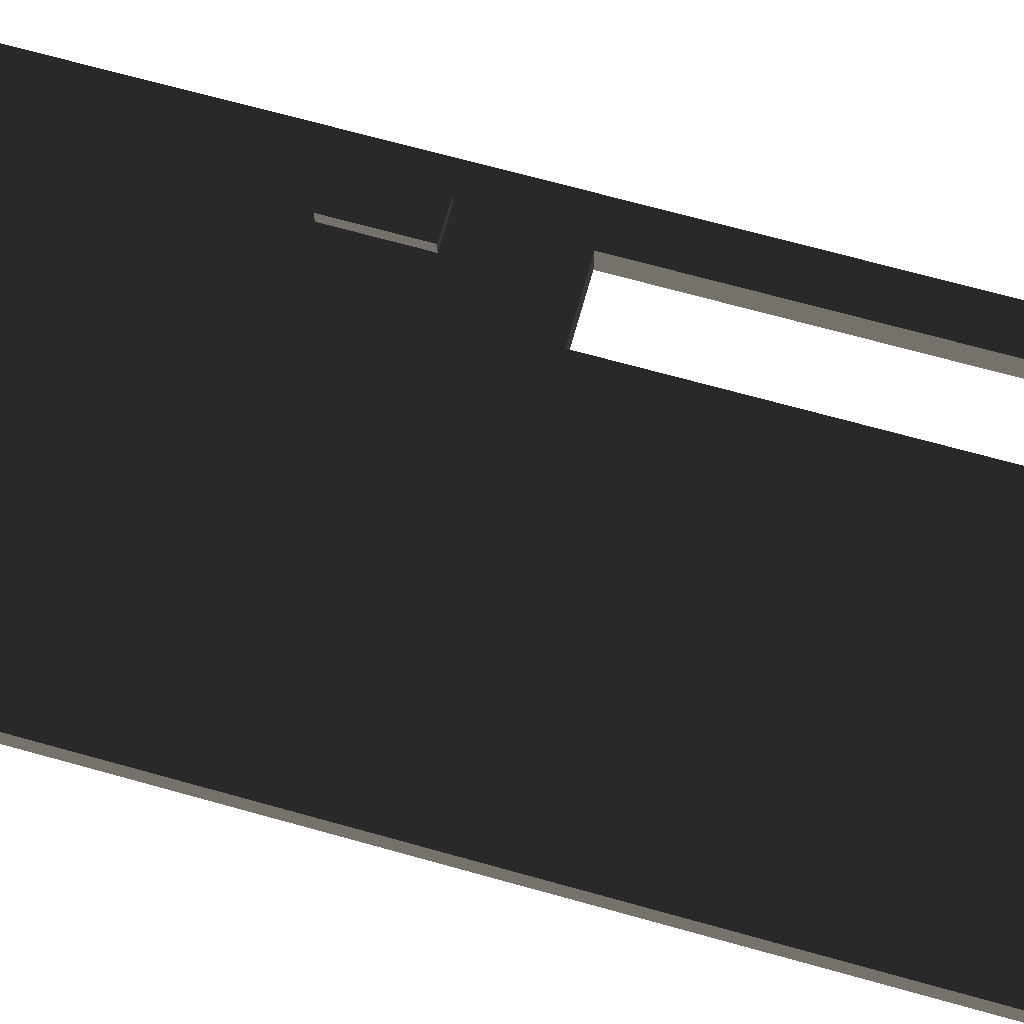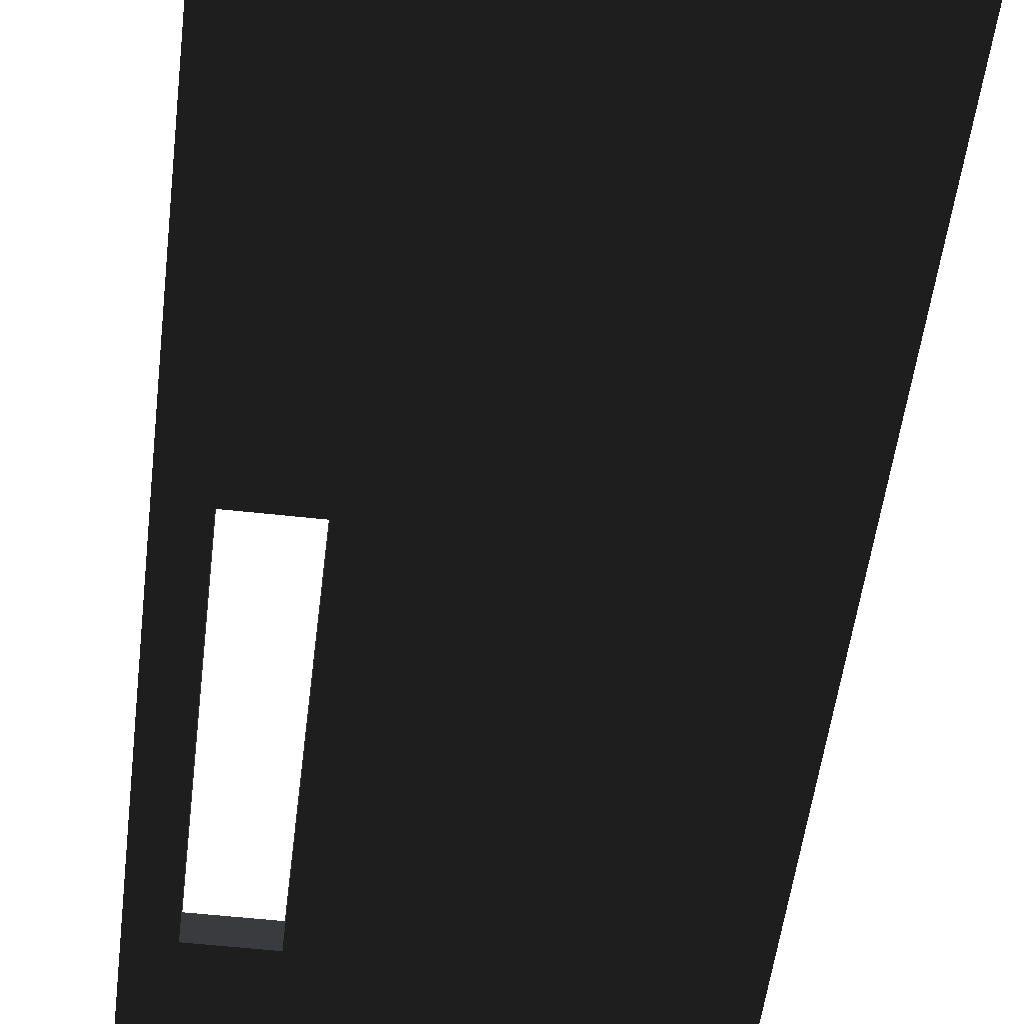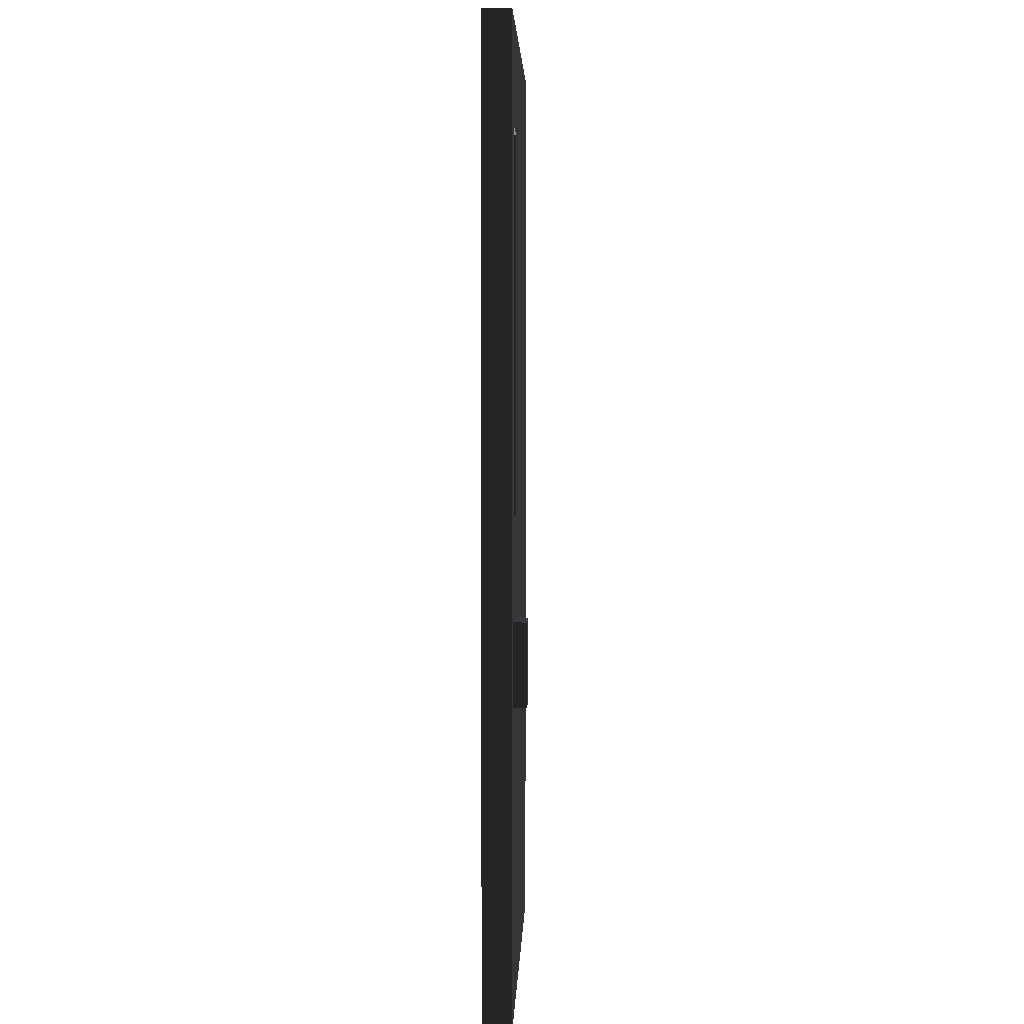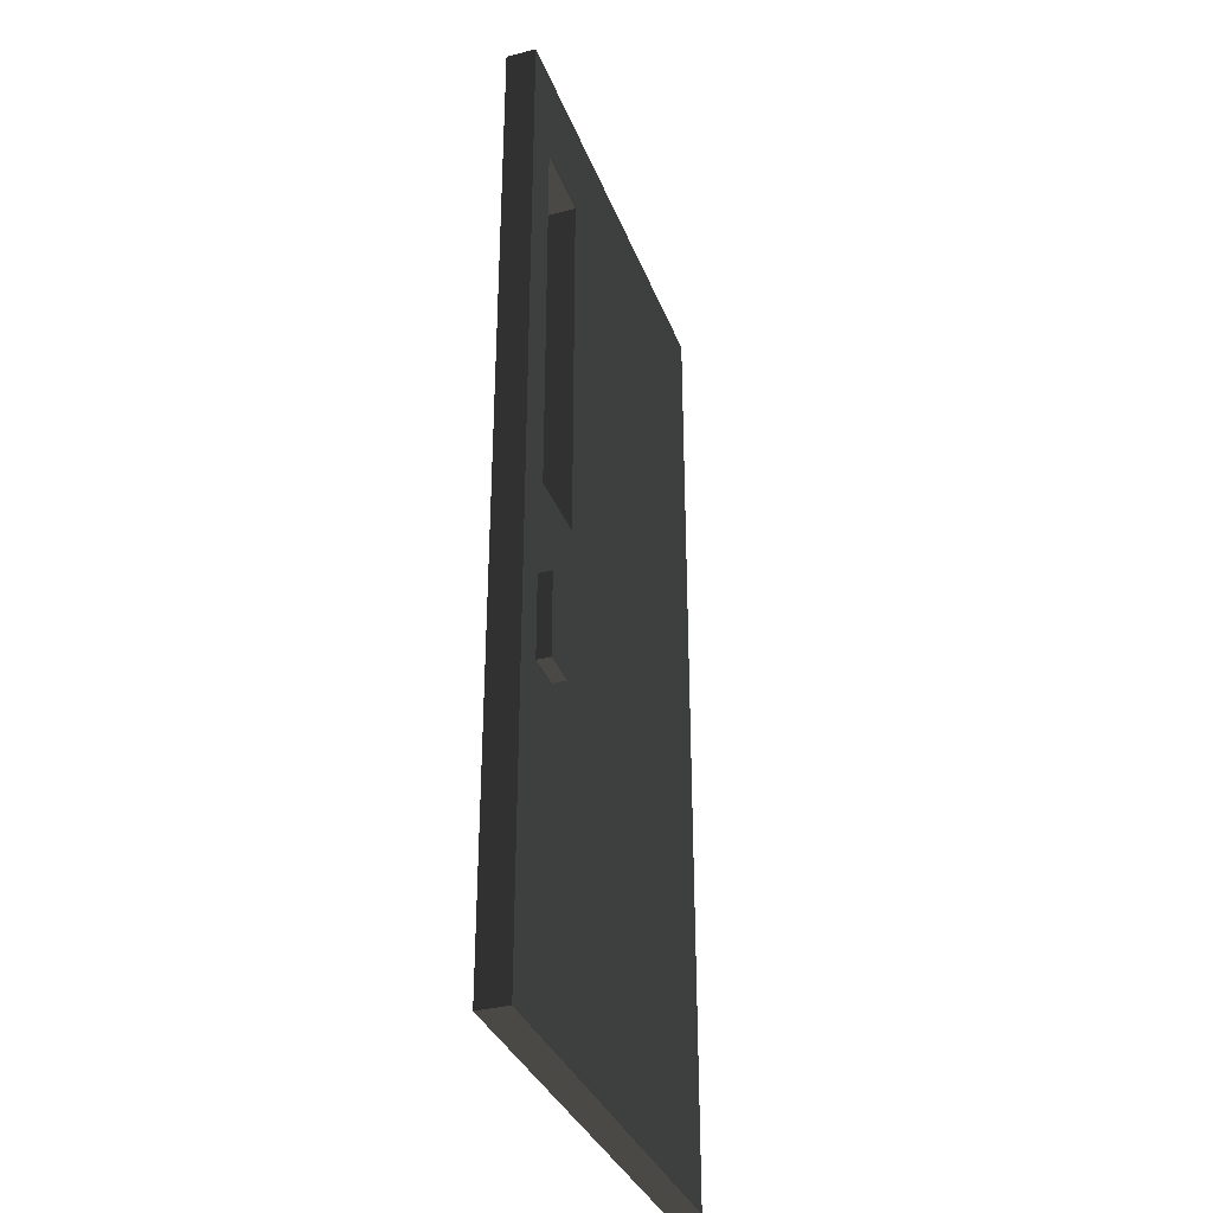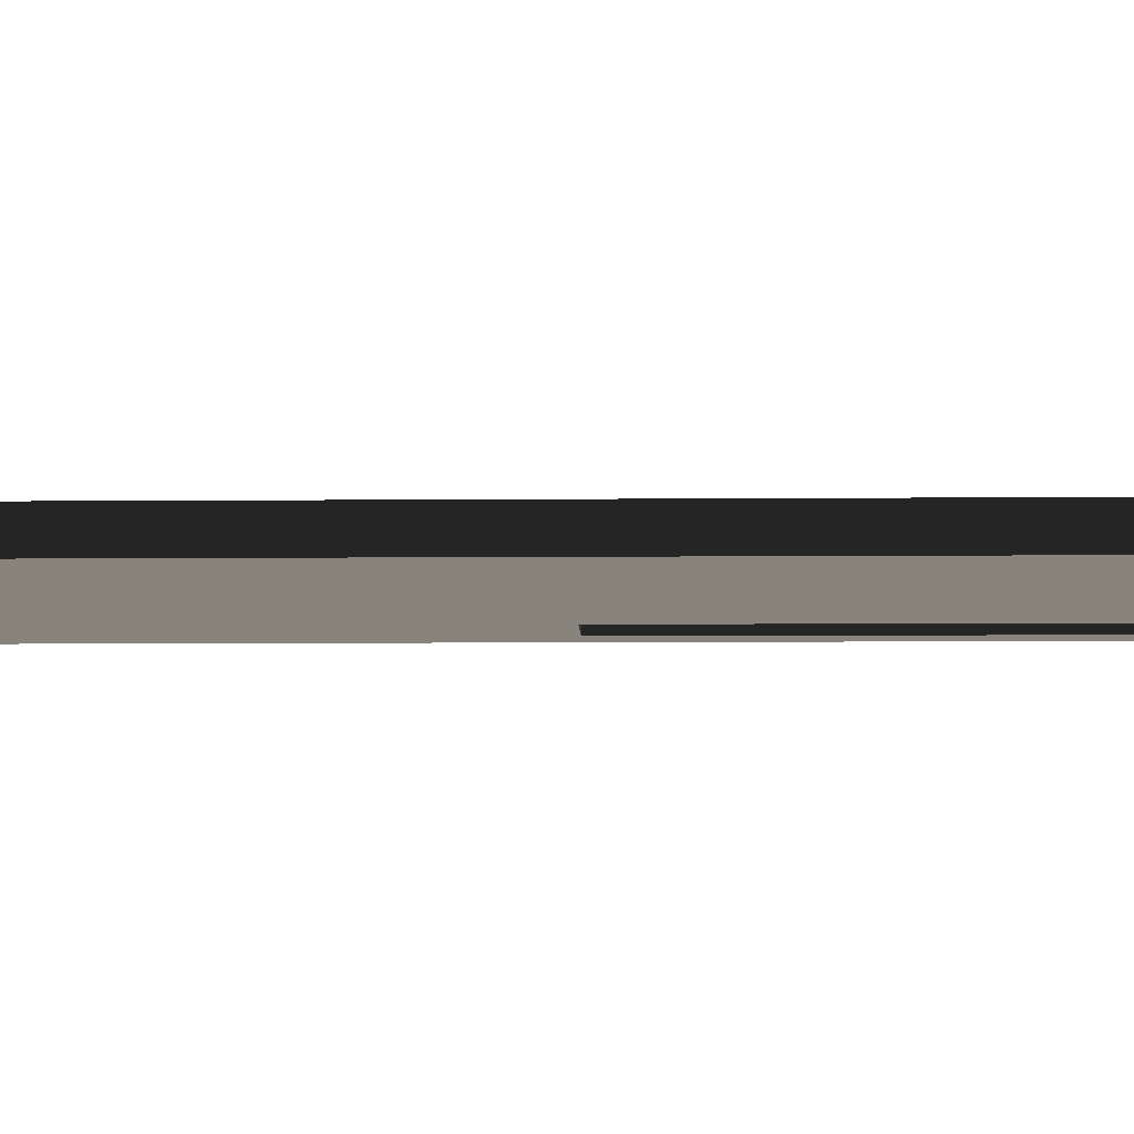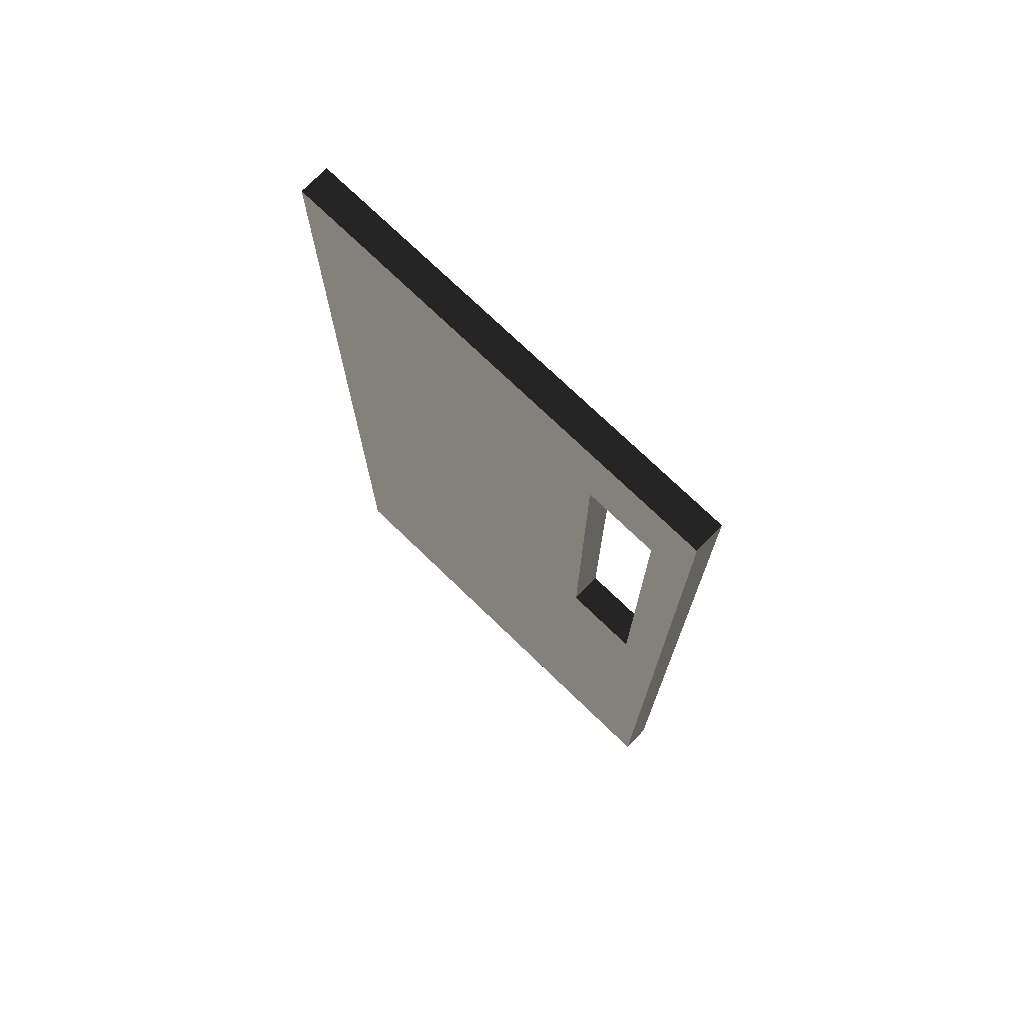
<metadata>
{"format":"obj","ext":"obj","renderer":"f3d","projection":"perspective","resolution":1024,"background":"white","views":[{"elev":69.3,"azim":105.6,"up":"+Z"},{"elev":-52.8,"azim":-6.9,"up":"+Z"},{"elev":3.9,"azim":-88.0,"up":"+Y"},{"elev":-34.2,"azim":-70.9,"up":"+Y"},{"elev":-6.7,"azim":91.6,"up":"+Z"},{"elev":73.9,"azim":-136.0,"up":"+Y"}]}
</metadata>
<code>
v 0.002043 0.7443 0.02203
v 0.002043 0.7443 0.02203
v 0.1956 0.5994 0.02203
v 0.1956 0.5994 0.02203
v 0.7035 0.7443 0.02203
v 0.7035 0.7443 0.02203
v 0.1956 -0.02335 0.02203
v 0.1956 -0.02335 0.02203
v 0.03419 -0.02335 0.02203
v 0.03419 -0.02335 0.02203
v 0.1094 -0.154 0.02203
v 0.1094 -0.154 0.02203
v 0.1094 -0.2829 0.02203
v 0.1094 -0.2829 0.02203
v 0.05214 -0.2829 0.02203
v 0.05214 -0.2829 0.02203
v 0.7035 -0.7613 0.02203
v 0.7035 -0.7613 0.02203
v 0.03419 0.5994 0.02203
v 0.03419 0.5994 0.02203
v 0.05214 -0.154 0.02203
v 0.05214 -0.154 0.02203
v 0.002043 -0.7613 0.02203
v 0.002043 -0.7613 0.02203
v 0.002043 0.7443 -0.02385
v 0.002043 0.7443 -0.02385
v 0.002043 0.7443 0.02203
v 0.002043 0.7443 0.02203
v 0.7035 0.7443 -0.02385
v 0.7035 0.7443 -0.02385
v 0.7035 0.7443 0.02203
v 0.7035 0.7443 0.02203
v 0.7035 -0.7613 -0.02385
v 0.7035 -0.7613 -0.02385
v 0.7035 0.7443 -0.02385
v 0.7035 0.7443 -0.02385
v 0.7035 -0.7613 0.02203
v 0.7035 -0.7613 0.02203
v 0.7035 0.7443 0.02203
v 0.7035 0.7443 0.02203
v 0.002043 -0.7613 0.02203
v 0.002043 -0.7613 0.02203
v 0.002043 -0.7613 -0.02385
v 0.002043 -0.7613 -0.02385
v 0.7035 -0.7613 0.02203
v 0.7035 -0.7613 0.02203
v 0.7035 -0.7613 -0.02385
v 0.7035 -0.7613 -0.02385
v 0.002043 0.7443 -0.02385
v 0.002043 0.7443 -0.02385
v 0.002043 -0.7613 -0.02385
v 0.002043 -0.7613 -0.02385
v 0.002043 0.7443 0.02203
v 0.002043 0.7443 0.02203
v 0.002043 -0.7613 0.02203
v 0.002043 -0.7613 0.02203
v 0.7035 0.7443 -0.02385
v 0.7035 0.7443 -0.02385
v 0.03501 0.6209 -0.02385
v 0.03501 0.6209 -0.02385
v 0.002043 0.7443 -0.02385
v 0.002043 0.7443 -0.02385
v 0.03501 -0.03445 -0.02385
v 0.03501 -0.03445 -0.02385
v 0.2036 -0.03445 -0.02385
v 0.2036 -0.03445 -0.02385
v 0.002043 -0.7613 -0.02385
v 0.002043 -0.7613 -0.02385
v 0.2036 0.6209 -0.02385
v 0.2036 0.6209 -0.02385
v 0.7035 -0.7613 -0.02385
v 0.7035 -0.7613 -0.02385
v 0.2036 0.6209 -0.02385
v 0.2036 0.6209 -0.02385
v 0.06454 0.5849 -0.02385
v 0.06454 0.5849 -0.02385
v 0.03501 0.6209 -0.02385
v 0.03501 0.6209 -0.02385
v 0.06454 -0.002889 -0.02385
v 0.06454 -0.002889 -0.02385
v 0.1759 -0.002889 -0.02385
v 0.1759 -0.002889 -0.02385
v 0.03501 -0.03445 -0.02385
v 0.03501 -0.03445 -0.02385
v 0.1759 0.5849 -0.02385
v 0.1759 0.5849 -0.02385
v 0.2036 -0.03445 -0.02385
v 0.2036 -0.03445 -0.02385
v 0.06454 0.5849 0.02203
v 0.06454 0.5849 0.02203
v 0.06454 0.5849 -0.02385
v 0.06454 0.5849 -0.02385
v 0.1759 0.5849 0.02203
v 0.1759 0.5849 0.02203
v 0.1759 0.5849 -0.02385
v 0.1759 0.5849 -0.02385
v 0.1759 0.5849 -0.02385
v 0.1759 0.5849 -0.02385
v 0.1759 -0.002889 -0.02385
v 0.1759 -0.002889 -0.02385
v 0.1759 0.5849 0.02203
v 0.1759 0.5849 0.02203
v 0.1759 -0.002889 0.02203
v 0.1759 -0.002889 0.02203
v 0.06454 -0.002889 -0.02385
v 0.06454 -0.002889 -0.02385
v 0.06454 0.5849 -0.02385
v 0.06454 0.5849 -0.02385
v 0.06454 -0.002889 0.02203
v 0.06454 -0.002889 0.02203
v 0.06454 0.5849 0.02203
v 0.06454 0.5849 0.02203
v 0.06454 -0.002889 -0.02385
v 0.06454 -0.002889 -0.02385
v 0.06454 -0.002889 0.02203
v 0.06454 -0.002889 0.02203
v 0.1759 -0.002889 -0.02385
v 0.1759 -0.002889 -0.02385
v 0.1759 -0.002889 0.02203
v 0.1759 -0.002889 0.02203
v 0.03419 0.5994 0.02203
v 0.03419 0.5994 0.02203
v 0.1759 0.5849 0.02203
v 0.1759 0.5849 0.02203
v 0.1956 0.5994 0.02203
v 0.1956 0.5994 0.02203
v 0.1759 -0.002889 0.02203
v 0.1759 -0.002889 0.02203
v 0.06454 -0.002889 0.02203
v 0.06454 -0.002889 0.02203
v 0.1956 -0.02335 0.02203
v 0.1956 -0.02335 0.02203
v 0.06454 0.5849 0.02203
v 0.06454 0.5849 0.02203
v 0.03419 -0.02335 0.02203
v 0.03419 -0.02335 0.02203
v 0.1094 -0.154 0.04251
v 0.1094 -0.154 0.04251
v 0.05214 -0.154 0.04251
v 0.05214 -0.154 0.04251
v 0.1094 -0.2829 0.04251
v 0.1094 -0.2829 0.04251
v 0.05214 -0.2829 0.04251
v 0.05214 -0.2829 0.04251
v 0.05214 -0.154 0.02203
v 0.05214 -0.154 0.02203
v 0.05214 -0.2829 0.02203
v 0.05214 -0.2829 0.02203
v 0.05214 -0.154 0.04251
v 0.05214 -0.154 0.04251
v 0.05214 -0.2829 0.04251
v 0.05214 -0.2829 0.04251
v 0.05214 -0.154 0.02203
v 0.05214 -0.154 0.02203
v 0.05214 -0.154 0.04251
v 0.05214 -0.154 0.04251
v 0.1094 -0.154 0.02203
v 0.1094 -0.154 0.02203
v 0.1094 -0.154 0.04251
v 0.1094 -0.154 0.04251
v 0.1094 -0.2829 0.02203
v 0.1094 -0.2829 0.02203
v 0.1094 -0.154 0.02203
v 0.1094 -0.154 0.02203
v 0.1094 -0.2829 0.04251
v 0.1094 -0.2829 0.04251
v 0.1094 -0.154 0.04251
v 0.1094 -0.154 0.04251
v 0.05214 -0.2829 0.04251
v 0.05214 -0.2829 0.04251
v 0.05214 -0.2829 0.02203
v 0.05214 -0.2829 0.02203
v 0.1094 -0.2829 0.04251
v 0.1094 -0.2829 0.04251
v 0.1094 -0.2829 0.02203
v 0.1094 -0.2829 0.02203
f 2 4 6
f 5 3 1
f 4 8 6
f 5 7 3
f 10 12 8
f 7 11 9
f 8 12 6
f 5 11 7
f 12 14 6
f 5 13 11
f 15 17 14
f 13 18 16
f 6 14 17
f 18 13 5
f 4 2 19
f 20 1 3
f 19 2 10
f 9 1 20
f 12 10 22
f 21 9 11
f 22 10 15
f 16 9 21
f 2 24 10
f 9 23 1
f 10 24 15
f 16 23 9
f 17 15 24
f 23 16 18
f 25 27 30
f 29 28 26
f 31 30 27
f 28 29 32
f 33 36 38
f 37 35 34
f 40 38 36
f 35 37 39
f 41 44 45
f 46 43 42
f 48 45 44
f 43 46 47
f 49 51 53
f 54 52 50
f 55 53 51
f 52 54 56
f 58 60 62
f 61 59 57
f 60 63 62
f 61 64 59
f 66 68 63
f 64 67 65
f 62 63 68
f 67 64 61
f 60 58 70
f 69 57 59
f 70 58 66
f 65 57 69
f 66 58 68
f 67 57 65
f 71 68 58
f 57 67 72
f 74 76 78
f 77 75 73
f 76 80 78
f 77 79 75
f 82 84 80
f 79 83 81
f 78 80 84
f 83 79 77
f 76 74 86
f 85 73 75
f 86 74 82
f 81 73 85
f 74 88 82
f 81 87 73
f 84 82 88
f 87 81 83
f 90 92 94
f 93 91 89
f 95 94 92
f 91 93 96
f 97 99 101
f 102 100 98
f 104 101 99
f 100 102 103
f 106 108 110
f 109 107 105
f 111 110 108
f 107 109 112
f 114 116 117
f 118 115 113
f 119 117 116
f 115 118 120
f 122 124 126
f 125 123 121
f 124 128 126
f 125 127 123
f 130 132 128
f 127 131 129
f 126 128 132
f 131 127 125
f 124 122 134
f 133 121 123
f 134 122 130
f 129 121 133
f 122 136 130
f 129 135 121
f 132 130 136
f 135 129 131
f 138 140 142
f 141 139 137
f 144 142 140
f 139 141 143
f 146 148 150
f 149 147 145
f 151 150 148
f 147 149 152
f 154 156 157
f 158 155 153
f 160 157 156
f 155 158 159
f 161 163 166
f 165 164 162
f 167 166 163
f 164 165 168
f 169 171 174
f 173 172 170
f 175 174 171
f 172 173 176

</code>
